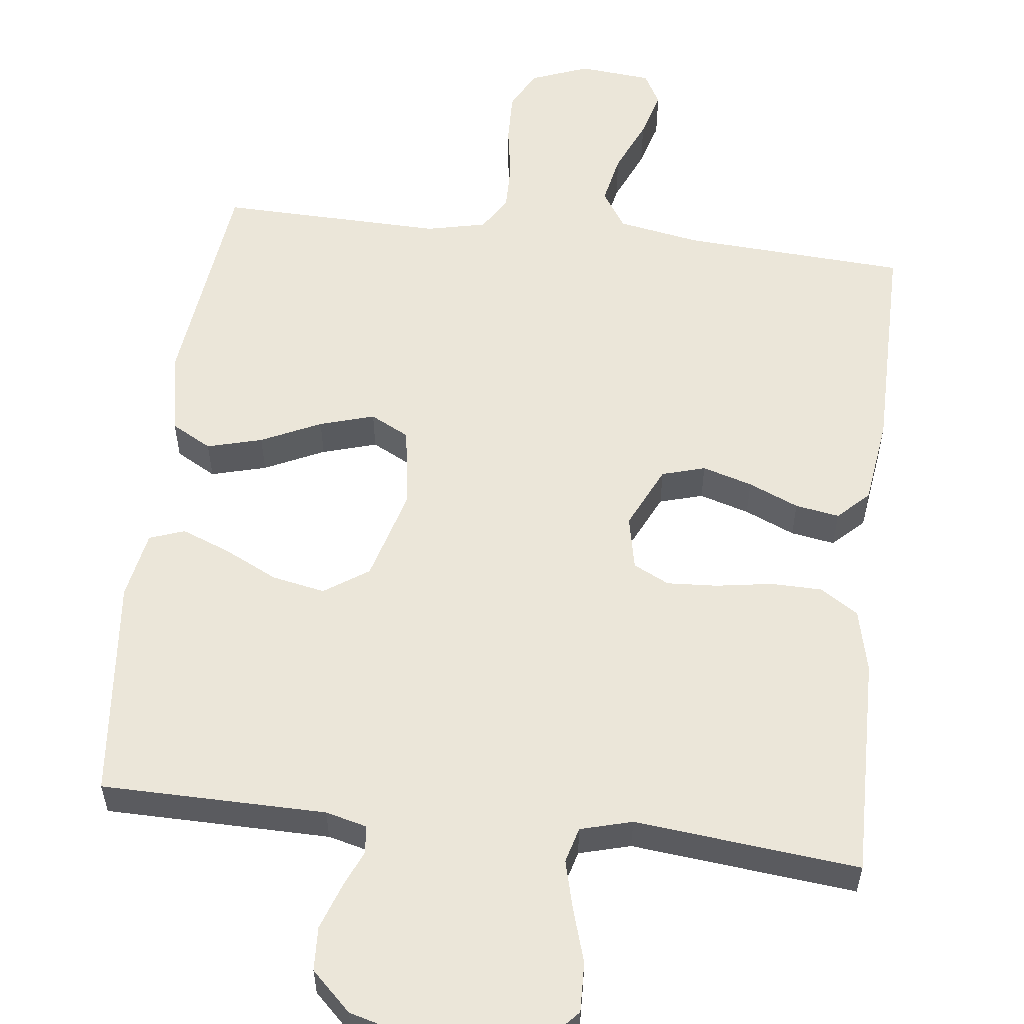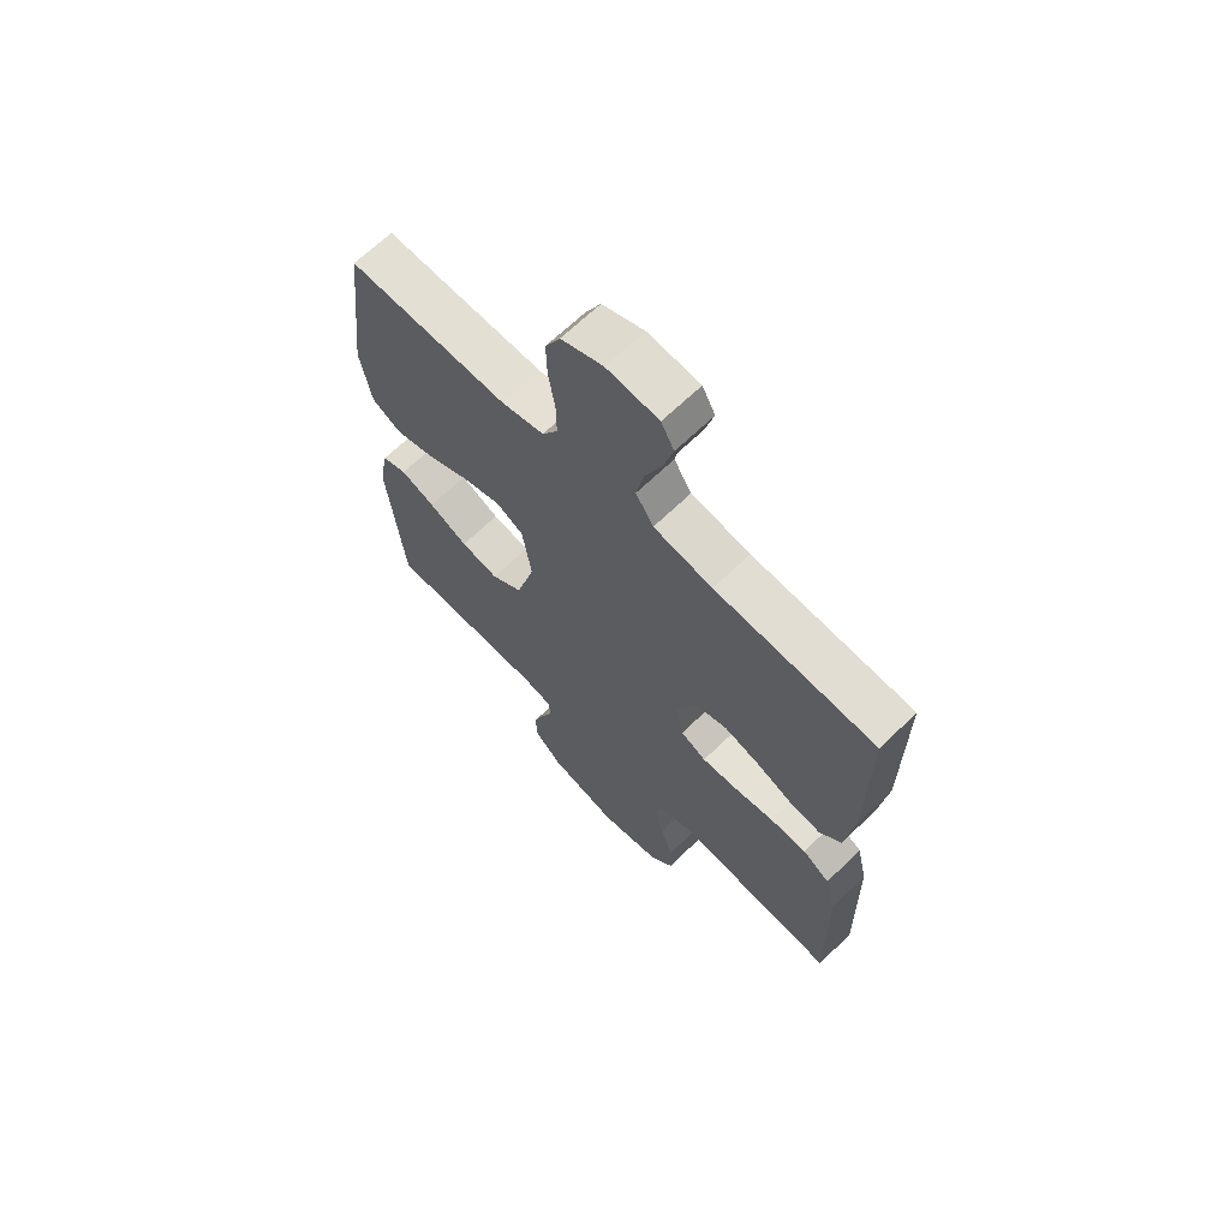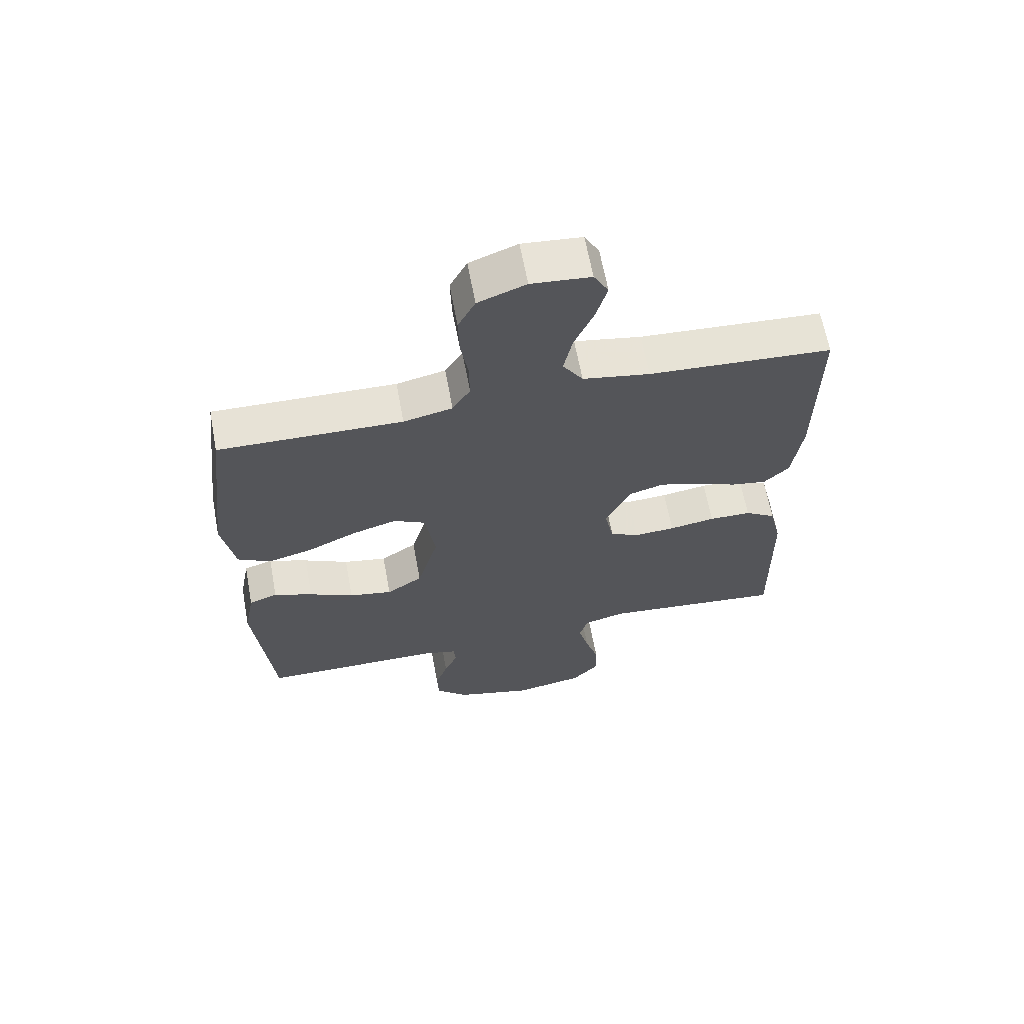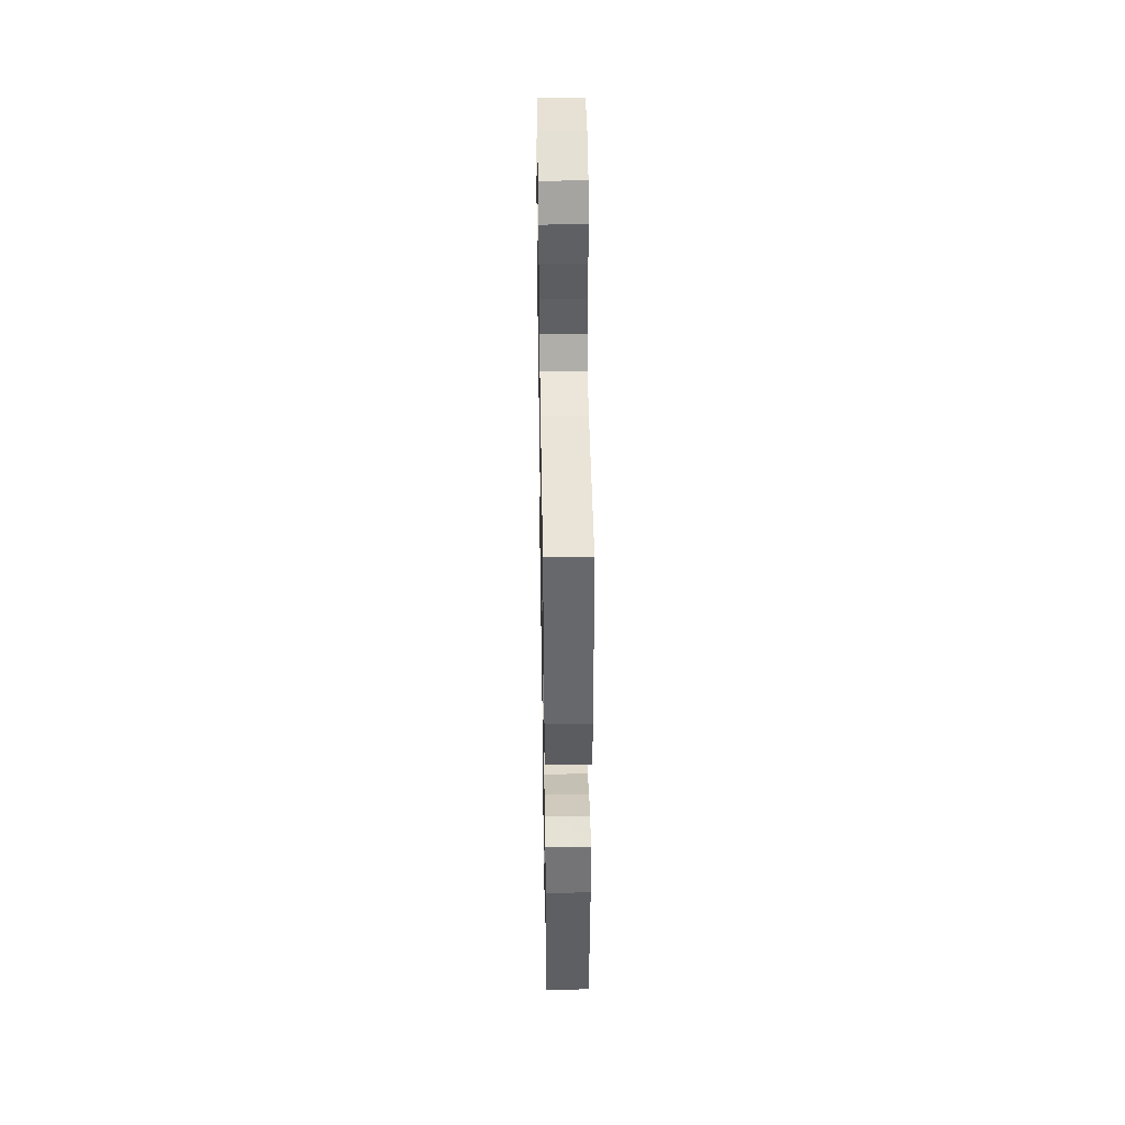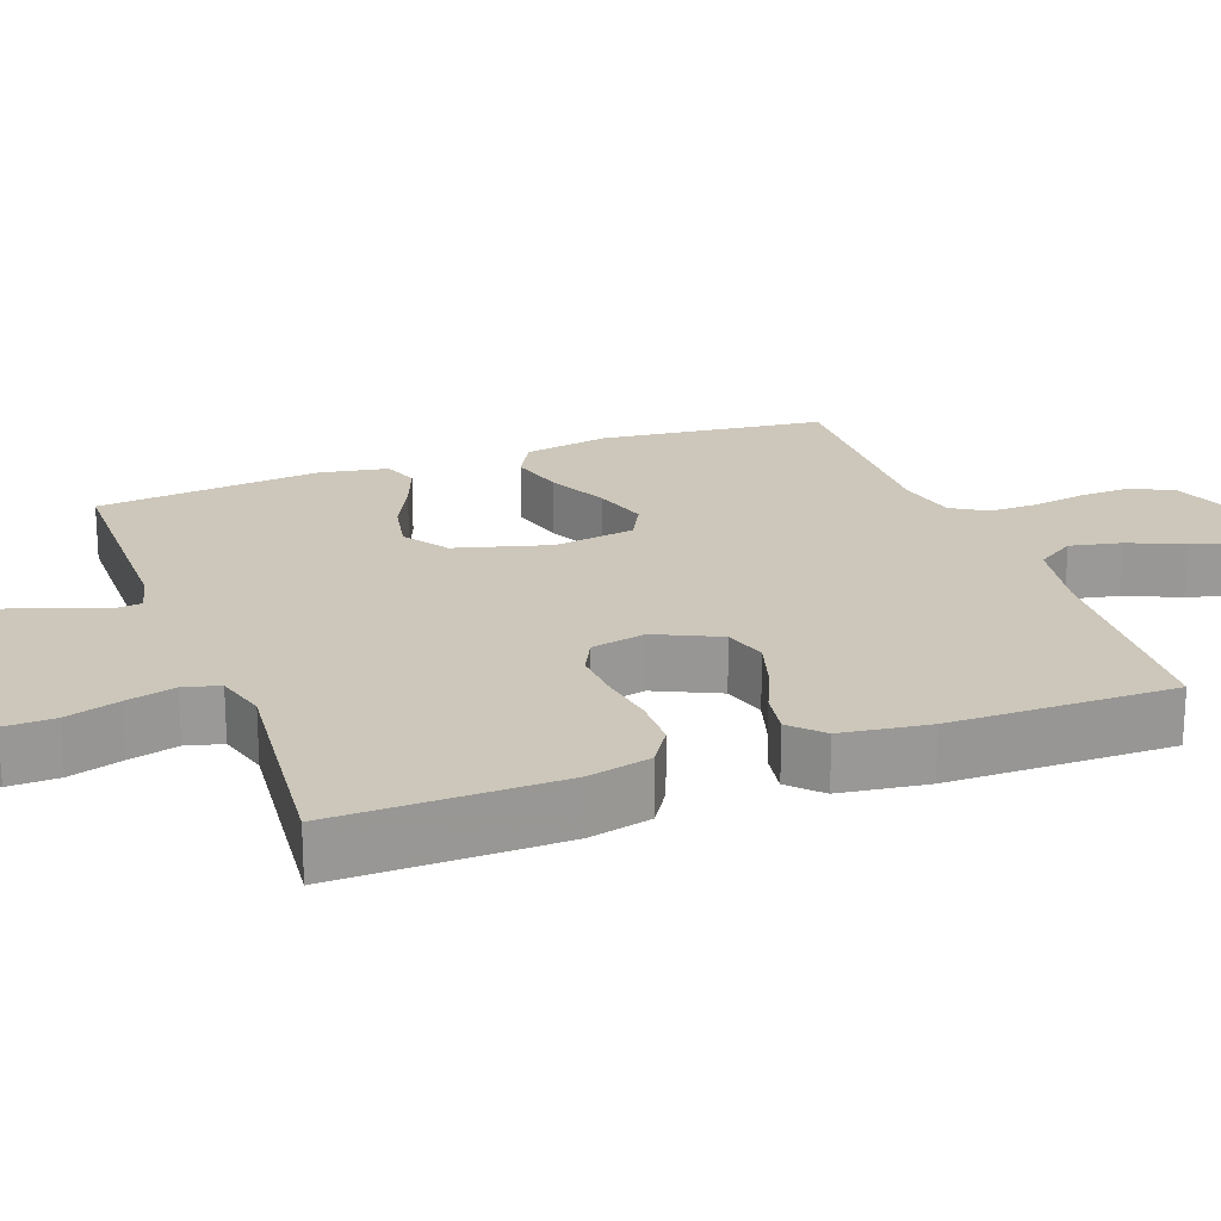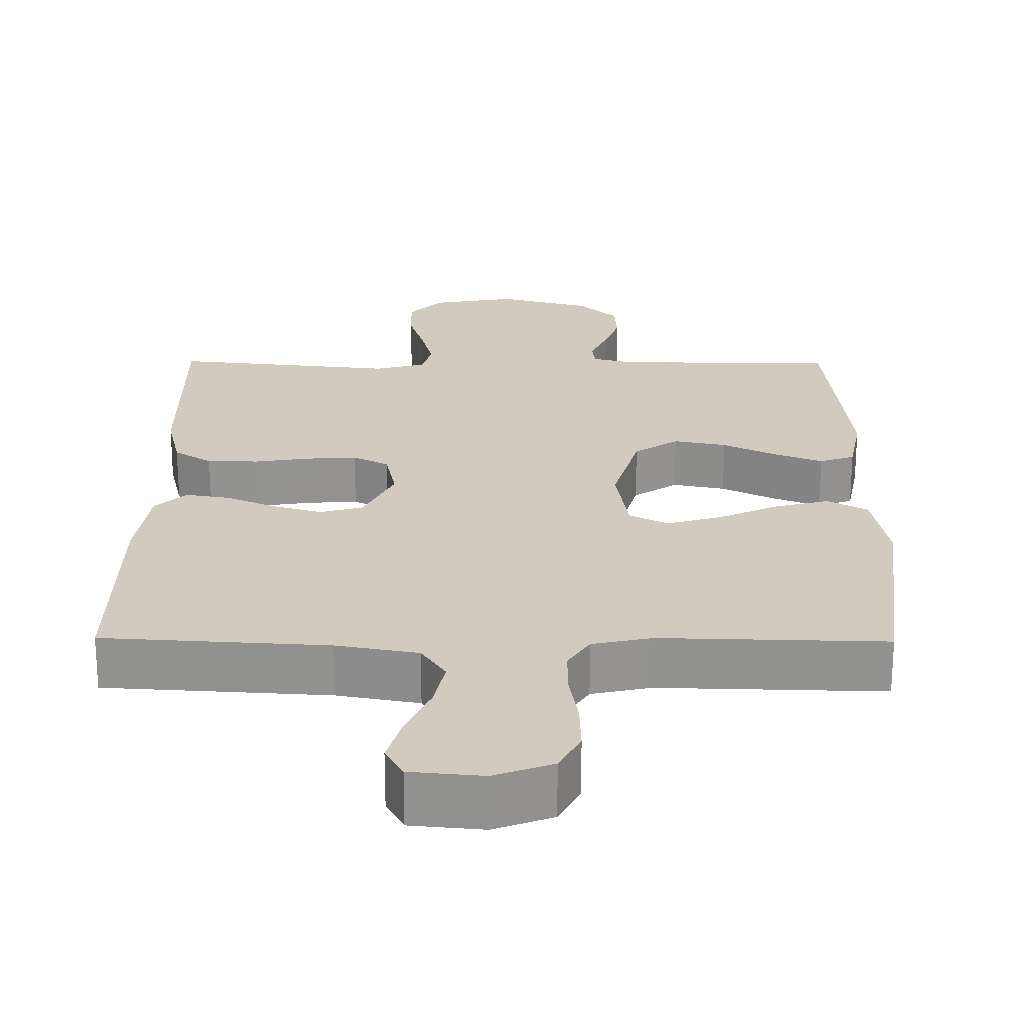
<metadata>
{"format":"obj","ext":"obj","renderer":"f3d","projection":"perspective","resolution":1024,"background":"white","views":[{"elev":56.2,"azim":-173.2,"up":"+Y"},{"elev":66.4,"azim":-134.2,"up":"+Z"},{"elev":64.4,"azim":169.5,"up":"+Z"},{"elev":44.3,"azim":89.0,"up":"+Z"},{"elev":21.4,"azim":-110.3,"up":"+Y"},{"elev":23.5,"azim":0.6,"up":"+Y"}]}
</metadata>
<code>
v -0.5 0.07 -0.5
v -0.495 0.07 -0.2
v -0.475 0.07 -0.115
v -0.424 0.07 -0.082
v -0.355 0.07 -0.081
v -0.28 0.07 -0.093
v -0.213 0.07 -0.097
v -0.165 0.07 -0.073
v -0.15 0.07 0
v -0.19 0.07 0.085
v -0.248 0.07 0.102
v -0.315 0.07 0.082
v -0.382 0.07 0.053
v -0.441 0.07 0.043
v -0.482 0.07 0.083
v -0.498 0.07 0.2
v -0.5 0.07 0.5
v -0.2 0.07 0.518
v -0.09 0.07 0.538
v -0.057 0.07 0.589
v -0.071 0.07 0.657
v -0.103 0.07 0.731
v -0.121 0.07 0.795
v -0.097 0.07 0.839
v 0 0.07 0.848
v 0.078 0.07 0.818
v 0.106 0.07 0.764
v 0.104 0.07 0.695
v 0.092 0.07 0.623
v 0.091 0.07 0.558
v 0.12 0.07 0.511
v 0.2 0.07 0.493
v 0.5 0.07 0.5
v 0.535 0.07 0.2
v 0.514 0.07 0.086
v 0.46 0.07 0.056
v 0.386 0.07 0.076
v 0.306 0.07 0.114
v 0.233 0.07 0.136
v 0.181 0.07 0.109
v 0.164 0.07 0
v 0.199 0.07 -0.126
v 0.258 0.07 -0.166
v 0.329 0.07 -0.152
v 0.402 0.07 -0.116
v 0.466 0.07 -0.091
v 0.513 0.07 -0.108
v 0.53 0.07 -0.2
v 0.5 0.07 -0.5
v 0.2 0.07 -0.503
v 0.145 0.07 -0.517
v 0.141 0.07 -0.554
v 0.163 0.07 -0.606
v 0.184 0.07 -0.666
v 0.181 0.07 -0.725
v 0.128 0.07 -0.776
v 0 0.07 -0.811
v -0.115 0.07 -0.79
v -0.159 0.07 -0.741
v -0.157 0.07 -0.674
v -0.135 0.07 -0.602
v -0.118 0.07 -0.536
v -0.131 0.07 -0.488
v -0.2 0.07 -0.469
v -0.5 0 -0.5
v -0.495 0 -0.2
v -0.475 0 -0.115
v -0.424 0 -0.082
v -0.355 0 -0.081
v -0.28 0 -0.093
v -0.213 0 -0.097
v -0.165 0 -0.073
v -0.15 0 0
v -0.19 0 0.085
v -0.248 0 0.102
v -0.315 0 0.082
v -0.382 0 0.053
v -0.441 0 0.043
v -0.482 0 0.083
v -0.498 0 0.2
v -0.5 0 0.5
v -0.2 0 0.518
v -0.09 0 0.538
v -0.057 0 0.589
v -0.071 0 0.657
v -0.103 0 0.731
v -0.121 0 0.795
v -0.097 0 0.839
v 0 0 0.848
v 0.078 0 0.818
v 0.106 0 0.764
v 0.104 0 0.695
v 0.092 0 0.623
v 0.091 0 0.558
v 0.12 0 0.511
v 0.2 0 0.493
v 0.5 0 0.5
v 0.535 0 0.2
v 0.514 0 0.086
v 0.46 0 0.056
v 0.386 0 0.076
v 0.306 0 0.114
v 0.233 0 0.136
v 0.181 0 0.109
v 0.164 0 0
v 0.199 0 -0.126
v 0.258 0 -0.166
v 0.329 0 -0.152
v 0.402 0 -0.116
v 0.466 0 -0.091
v 0.513 0 -0.108
v 0.53 0 -0.2
v 0.5 0 -0.5
v 0.2 0 -0.503
v 0.145 0 -0.517
v 0.141 0 -0.554
v 0.163 0 -0.606
v 0.184 0 -0.666
v 0.181 0 -0.725
v 0.128 0 -0.776
v 0 0 -0.811
v -0.115 0 -0.79
v -0.159 0 -0.741
v -0.157 0 -0.674
v -0.135 0 -0.602
v -0.118 0 -0.536
v -0.131 0 -0.488
v -0.2 0 -0.469
f 59 60 61
f 58 59 61
f 57 58 61
f 56 57 61
f 55 56 61
f 54 55 61
f 53 54 61
f 52 53 61
f 51 52 61 62
f 50 51 62 63
f 50 63 64
f 49 50 64
f 48 49 64
f 47 48 64
f 46 47 64
f 45 46 64
f 44 45 64
f 36 37 38
f 35 36 38
f 34 35 38
f 33 34 38
f 32 33 38
f 31 32 38 39
f 30 31 39 40
f 27 28 29
f 26 27 29
f 25 26 29
f 24 25 29
f 23 24 29
f 22 23 29
f 21 22 29
f 20 21 29 30
f 30 40 41
f 20 30 41
f 19 20 41
f 16 17 18
f 15 16 18
f 14 15 18
f 13 14 18
f 12 13 18
f 11 12 18 19
f 4 5 6
f 3 4 6
f 2 3 6
f 1 2 6
f 64 1 6
f 64 6 7
f 43 44 64
f 64 7 8
f 43 64 8
f 42 43 8
f 41 42 8 9
f 10 11 19 41
f 9 10 41
f 125 124 123
f 125 123 122
f 125 122 121
f 125 121 120
f 125 120 119
f 125 119 118
f 125 118 117
f 125 117 116
f 126 125 116 115
f 127 126 115 114
f 128 127 114
f 128 114 113
f 128 113 112
f 128 112 111
f 128 111 110
f 128 110 109
f 128 109 108
f 102 101 100
f 102 100 99
f 102 99 98
f 102 98 97
f 102 97 96
f 103 102 96 95
f 104 103 95 94
f 93 92 91
f 93 91 90
f 93 90 89
f 93 89 88
f 93 88 87
f 93 87 86
f 93 86 85
f 94 93 85 84
f 105 104 94
f 105 94 84
f 105 84 83
f 82 81 80
f 82 80 79
f 82 79 78
f 82 78 77
f 82 77 76
f 83 82 76 75
f 70 69 68
f 70 68 67
f 70 67 66
f 70 66 65
f 70 65 128
f 71 70 128
f 128 108 107
f 72 71 128
f 72 128 107
f 72 107 106
f 73 72 106 105
f 105 83 75 74
f 105 74 73
f 1 65 66 2
f 2 66 67 3
f 3 67 68 4
f 4 68 69 5
f 5 69 70 6
f 6 70 71 7
f 7 71 72 8
f 8 72 73 9
f 9 73 74 10
f 10 74 75 11
f 11 75 76 12
f 12 76 77 13
f 13 77 78 14
f 14 78 79 15
f 15 79 80 16
f 16 80 81 17
f 17 81 82 18
f 18 82 83 19
f 19 83 84 20
f 20 84 85 21
f 21 85 86 22
f 22 86 87 23
f 23 87 88 24
f 24 88 89 25
f 25 89 90 26
f 26 90 91 27
f 27 91 92 28
f 28 92 93 29
f 29 93 94 30
f 30 94 95 31
f 31 95 96 32
f 32 96 97 33
f 33 97 98 34
f 34 98 99 35
f 35 99 100 36
f 36 100 101 37
f 37 101 102 38
f 38 102 103 39
f 39 103 104 40
f 40 104 105 41
f 41 105 106 42
f 42 106 107 43
f 43 107 108 44
f 44 108 109 45
f 45 109 110 46
f 46 110 111 47
f 47 111 112 48
f 48 112 113 49
f 49 113 114 50
f 50 114 115 51
f 51 115 116 52
f 52 116 117 53
f 53 117 118 54
f 54 118 119 55
f 55 119 120 56
f 56 120 121 57
f 57 121 122 58
f 58 122 123 59
f 59 123 124 60
f 60 124 125 61
f 61 125 126 62
f 62 126 127 63
f 63 127 128 64
f 64 128 65 1

</code>
